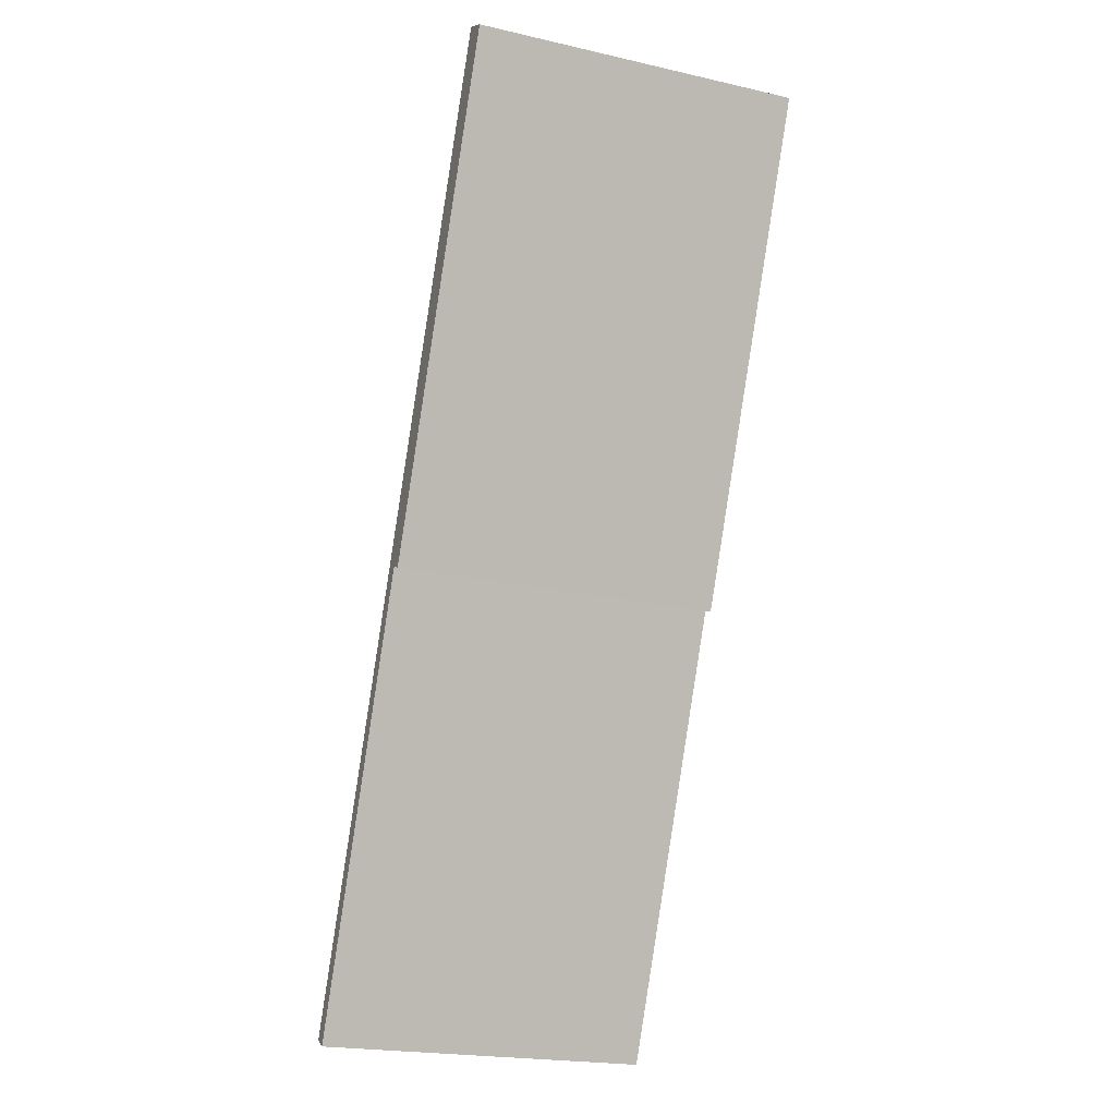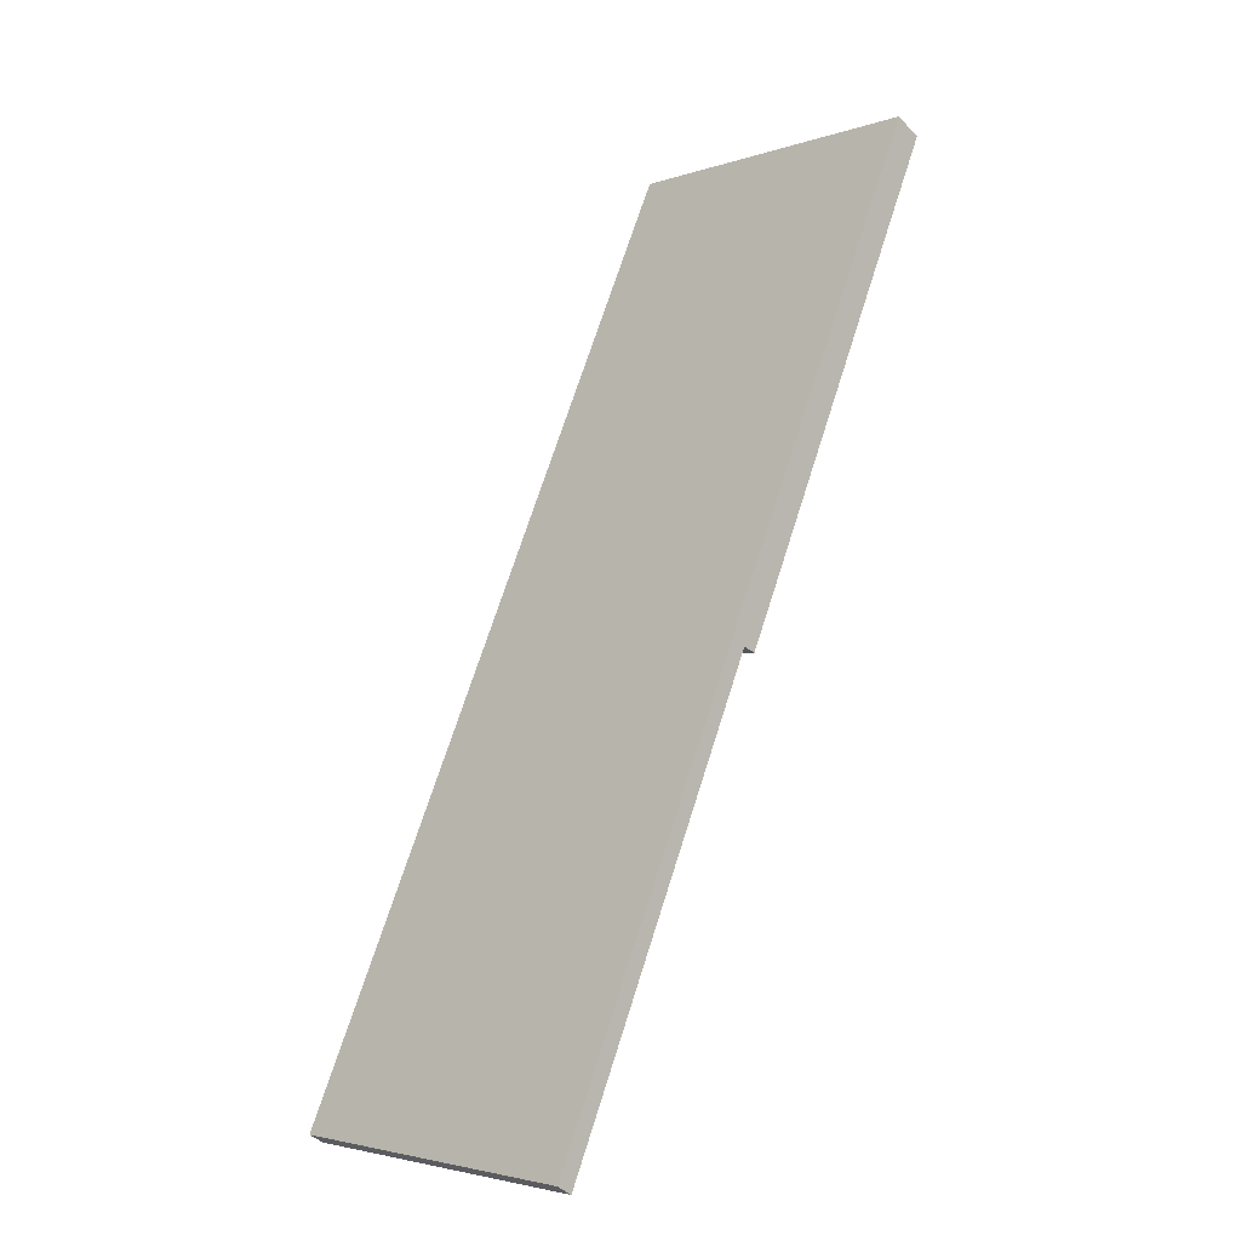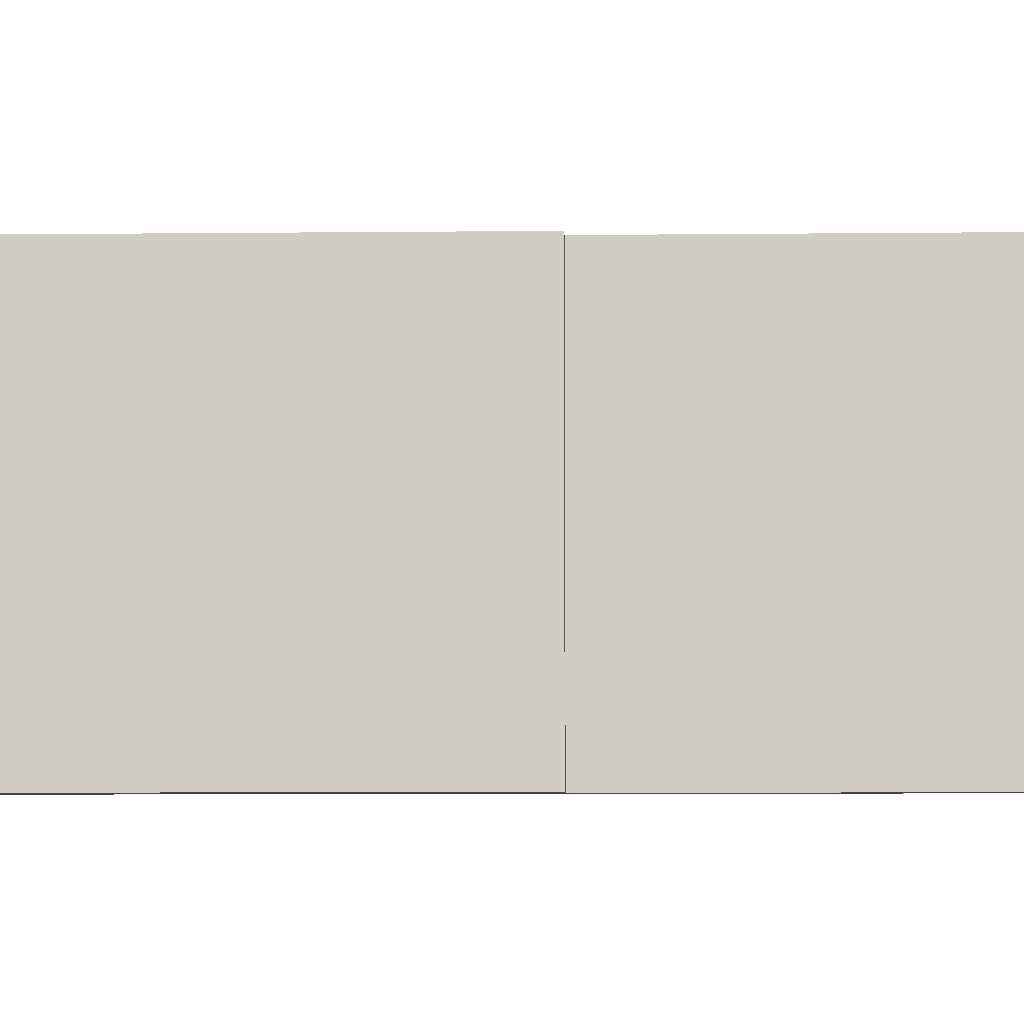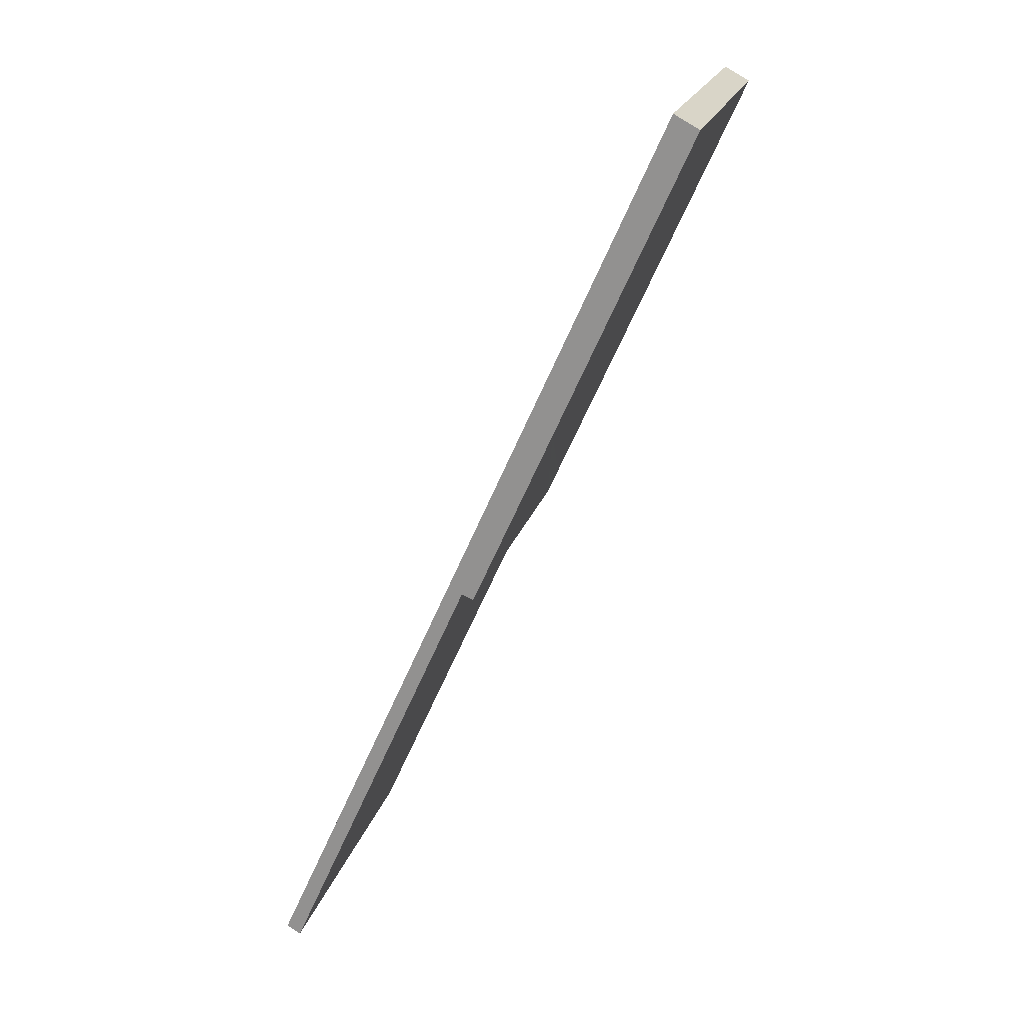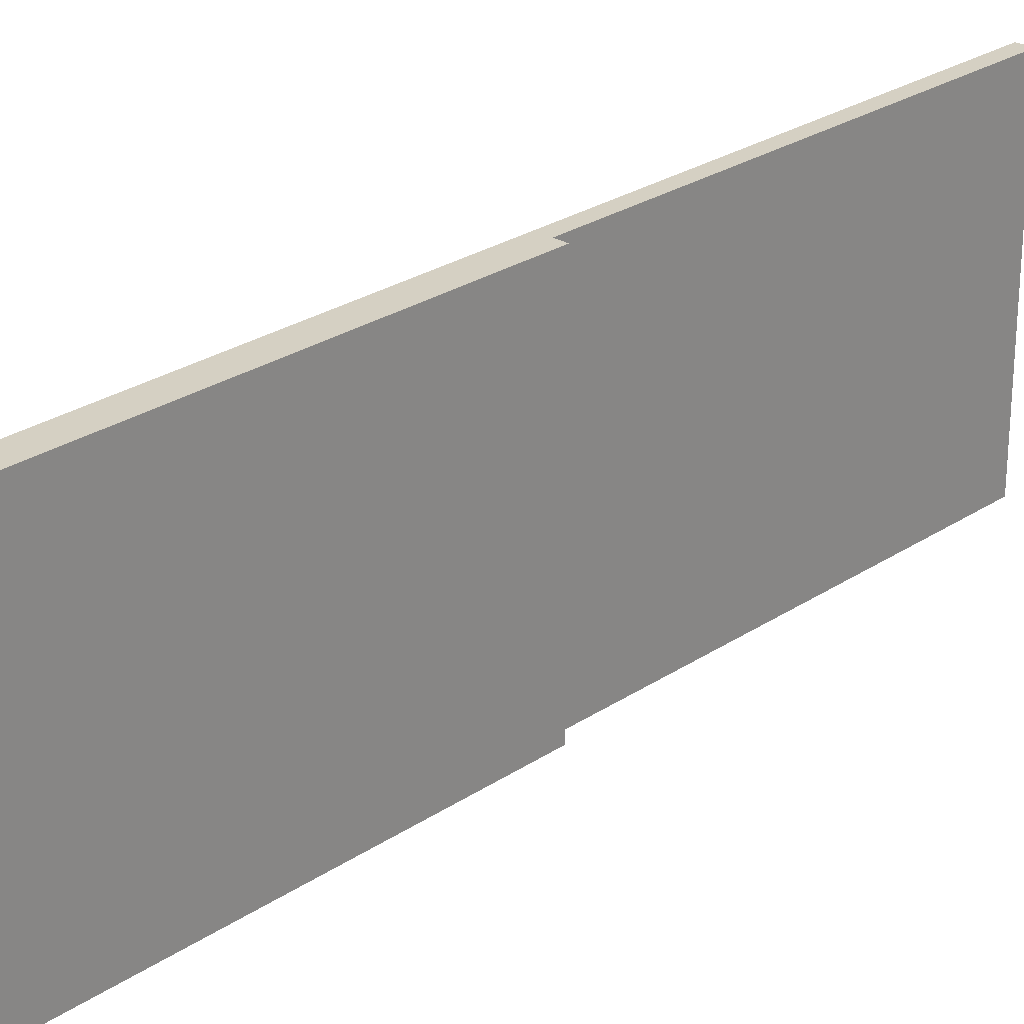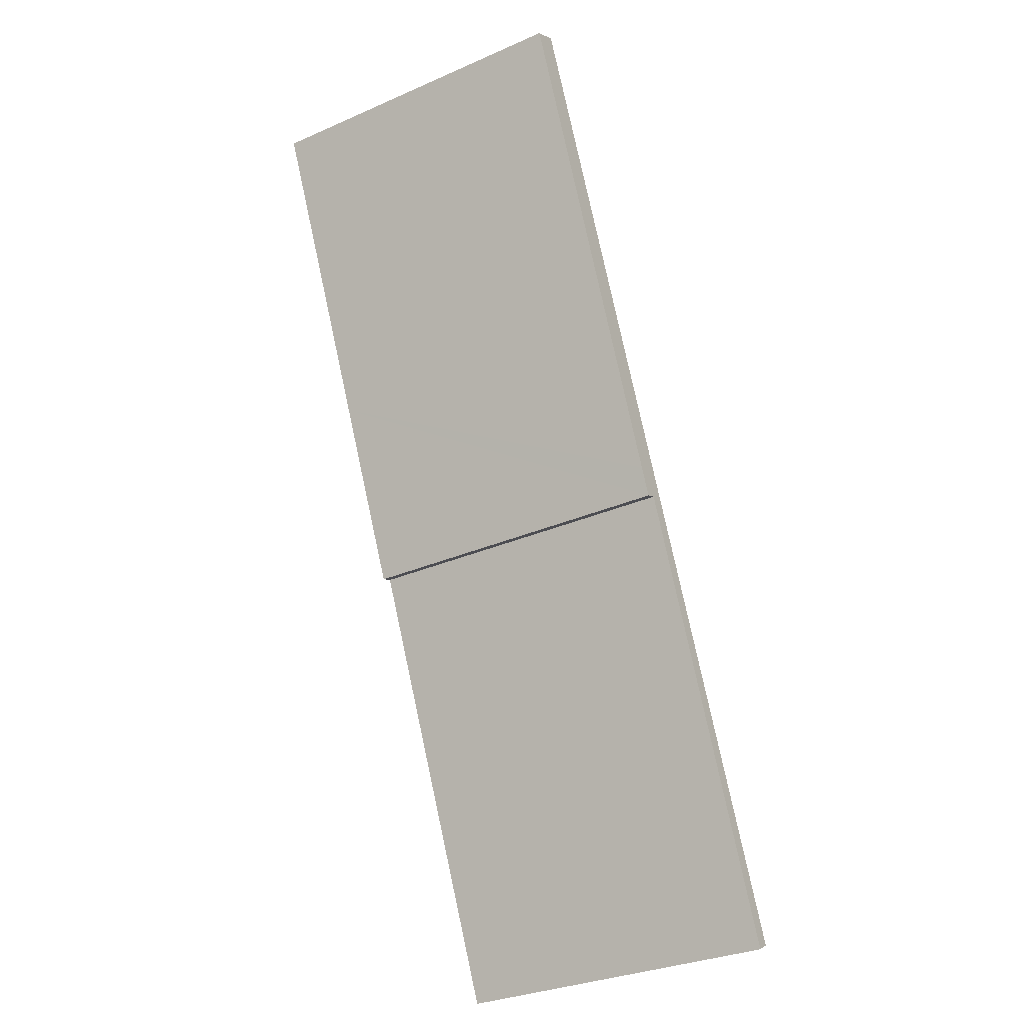
<metadata>
{"format":"obj","ext":"obj","renderer":"f3d","projection":"perspective","resolution":1024,"background":"white","views":[{"elev":-21.8,"azim":68.4,"up":"+Z"},{"elev":-3.5,"azim":-42.2,"up":"+Z"},{"elev":-6.9,"azim":115.9,"up":"+Y"},{"elev":20.5,"azim":14.1,"up":"+Z"},{"elev":26.3,"azim":67.7,"up":"+Y"},{"elev":-32.2,"azim":121.3,"up":"+Z"}]}
</metadata>
<code>
v  0 9.61 5.884e-16
v  5.938 9.61 12.18
v  0.409 9.61 -0.238
v  7.718 9.61 17.27
v  6.279 9.61 12.04
v  6.637 9.61 12.84
v  8.621 9.61 17.27
v  11.76 9.61 26.32
v  12.49 9.61 25.92
v  11.76 -1.612e-15 26.32
v  12.49 -1.587e-15 25.92
v  8.621 -1.058e-15 17.27
v  6.279 -7.371e-16 12.04
v  6.637 -7.859e-16 12.84
v  5.938 -7.458e-16 12.18
v  0.409 1.457e-17 -0.238
v  0 0 0
v  7.718 -1.058e-15 17.27
g defaultobject
f 1 2 3
f 2 1 4
f 2 4 5
f 5 4 6
f 6 4 7
f 7 4 8
f 7 8 9
f 10 9 8
f 9 10 11
f 11 7 9
f 7 11 12
f 7 12 6
f 6 12 5
f 5 12 13
f 13 12 14
f 15 3 2
f 3 15 16
f 13 2 5
f 2 13 15
f 16 1 3
f 1 16 17
f 4 10 8
f 10 4 18
f 18 4 1
f 18 1 17
f 15 17 16
f 17 15 18
f 18 15 13
f 18 13 14
f 18 14 12
f 18 12 10
f 10 12 11

</code>
